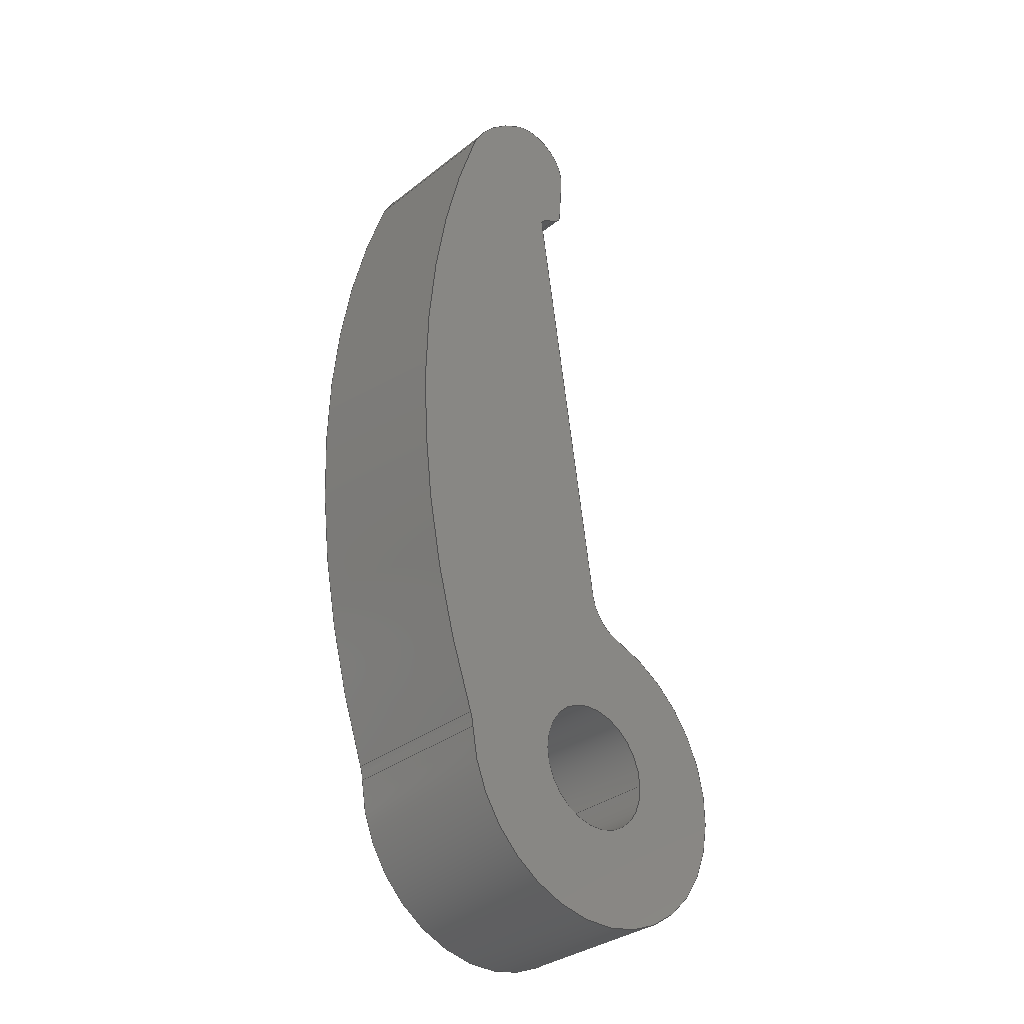
<metadata>
{"format":"step","ext":"step","renderer":"f3d","projection":"perspective","resolution":1024,"background":"white","views":[{"elev":-33.3,"azim":136.8,"up":"+Y"}]}
</metadata>
<code>
ISO-10303-21;
DATA;
#1=MECHANICAL_DESIGN_GEOMETRIC_PRESENTATION_REPRESENTATION('',(#4),#427);
#2=SHAPE_REPRESENTATION_RELATIONSHIP('SRR','None',#434,#3);
#3=ADVANCED_BREP_SHAPE_REPRESENTATION('',(#5),#426);
#4=STYLED_ITEM('',(#444),#5);
#5=MANIFOLD_SOLID_BREP('Body1',#231);
#6=FACE_BOUND('',#37,.T.);
#7=FACE_BOUND('',#39,.T.);
#8=PLANE('',#251);
#9=PLANE('',#258);
#10=PLANE('',#274);
#11=PLANE('',#275);
#12=FACE_OUTER_BOUND('',#25,.T.);
#13=FACE_OUTER_BOUND('',#26,.T.);
#14=FACE_OUTER_BOUND('',#27,.T.);
#15=FACE_OUTER_BOUND('',#28,.T.);
#16=FACE_OUTER_BOUND('',#29,.T.);
#17=FACE_OUTER_BOUND('',#30,.T.);
#18=FACE_OUTER_BOUND('',#31,.T.);
#19=FACE_OUTER_BOUND('',#32,.T.);
#20=FACE_OUTER_BOUND('',#33,.T.);
#21=FACE_OUTER_BOUND('',#34,.T.);
#22=FACE_OUTER_BOUND('',#35,.T.);
#23=FACE_OUTER_BOUND('',#36,.T.);
#24=FACE_OUTER_BOUND('',#38,.T.);
#25=EDGE_LOOP('',(#143,#144,#145,#146));
#26=EDGE_LOOP('',(#147,#148,#149,#150));
#27=EDGE_LOOP('',(#151,#152,#153,#154));
#28=EDGE_LOOP('',(#155,#156,#157,#158));
#29=EDGE_LOOP('',(#159,#160,#161,#162));
#30=EDGE_LOOP('',(#163,#164,#165,#166));
#31=EDGE_LOOP('',(#167,#168,#169,#170));
#32=EDGE_LOOP('',(#171,#172,#173,#174));
#33=EDGE_LOOP('',(#175,#176,#177,#178));
#34=EDGE_LOOP('',(#179,#180,#181,#182));
#35=EDGE_LOOP('',(#183,#184,#185,#186));
#36=EDGE_LOOP('',(#187,#188,#189,#190,#191,#192,#193,#194,#195,#196));
#37=EDGE_LOOP('',(#197));
#38=EDGE_LOOP('',(#198,#199,#200,#201,#202,#203,#204,#205,#206,#207));
#39=EDGE_LOOP('',(#208));
#40=LINE('',#360,#55);
#41=LINE('',#367,#56);
#42=LINE('',#370,#57);
#43=LINE('',#373,#58);
#44=LINE('',#375,#59);
#45=LINE('',#376,#60);
#46=LINE('',#382,#61);
#47=LINE('',#388,#62);
#48=LINE('',#391,#63);
#49=LINE('',#393,#64);
#50=LINE('',#394,#65);
#51=LINE('',#400,#66);
#52=LINE('',#406,#67);
#53=LINE('',#412,#68);
#54=LINE('',#418,#69);
#55=VECTOR('',#282,0.4);
#56=VECTOR('',#289,1);
#57=VECTOR('',#292,1);
#58=VECTOR('',#295,1);
#59=VECTOR('',#296,1);
#60=VECTOR('',#297,1);
#61=VECTOR('',#304,1);
#62=VECTOR('',#311,1);
#63=VECTOR('',#314,1);
#64=VECTOR('',#315,1);
#65=VECTOR('',#316,1);
#66=VECTOR('',#323,1);
#67=VECTOR('',#330,1);
#68=VECTOR('',#337,1);
#69=VECTOR('',#344,1);
#70=CIRCLE('',#246,0.4);
#71=CIRCLE('',#247,0.4);
#72=CIRCLE('',#249,0.3);
#73=CIRCLE('',#250,0.3);
#74=CIRCLE('',#253,0.1025);
#75=CIRCLE('',#254,0.1025);
#76=CIRCLE('',#256,0.1975);
#77=CIRCLE('',#257,0.1975);
#78=CIRCLE('',#260,0.3038);
#79=CIRCLE('',#261,0.3038);
#80=CIRCLE('',#263,1);
#81=CIRCLE('',#264,1);
#82=CIRCLE('',#266,0.3);
#83=CIRCLE('',#267,0.3);
#84=CIRCLE('',#269,6.5);
#85=CIRCLE('',#270,6.5);
#86=CIRCLE('',#272,0.9);
#87=CIRCLE('',#273,0.9);
#88=VERTEX_POINT('',#357);
#89=VERTEX_POINT('',#359);
#90=VERTEX_POINT('',#363);
#91=VERTEX_POINT('',#364);
#92=VERTEX_POINT('',#366);
#93=VERTEX_POINT('',#368);
#94=VERTEX_POINT('',#372);
#95=VERTEX_POINT('',#374);
#96=VERTEX_POINT('',#378);
#97=VERTEX_POINT('',#380);
#98=VERTEX_POINT('',#384);
#99=VERTEX_POINT('',#386);
#100=VERTEX_POINT('',#390);
#101=VERTEX_POINT('',#392);
#102=VERTEX_POINT('',#396);
#103=VERTEX_POINT('',#398);
#104=VERTEX_POINT('',#402);
#105=VERTEX_POINT('',#404);
#106=VERTEX_POINT('',#408);
#107=VERTEX_POINT('',#410);
#108=VERTEX_POINT('',#414);
#109=VERTEX_POINT('',#416);
#110=EDGE_CURVE('',#88,#88,#70,.T.);
#111=EDGE_CURVE('',#88,#89,#40,.T.);
#112=EDGE_CURVE('',#89,#89,#71,.T.);
#113=EDGE_CURVE('',#90,#91,#72,.T.);
#114=EDGE_CURVE('',#90,#92,#41,.T.);
#115=EDGE_CURVE('',#93,#92,#73,.T.);
#116=EDGE_CURVE('',#91,#93,#42,.T.);
#117=EDGE_CURVE('',#91,#94,#43,.T.);
#118=EDGE_CURVE('',#95,#93,#44,.T.);
#119=EDGE_CURVE('',#94,#95,#45,.T.);
#120=EDGE_CURVE('',#94,#96,#74,.T.);
#121=EDGE_CURVE('',#97,#95,#75,.T.);
#122=EDGE_CURVE('',#96,#97,#46,.T.);
#123=EDGE_CURVE('',#98,#96,#76,.T.);
#124=EDGE_CURVE('',#99,#97,#77,.T.);
#125=EDGE_CURVE('',#98,#99,#47,.T.);
#126=EDGE_CURVE('',#100,#98,#48,.T.);
#127=EDGE_CURVE('',#101,#99,#49,.T.);
#128=EDGE_CURVE('',#100,#101,#50,.T.);
#129=EDGE_CURVE('',#102,#100,#78,.T.);
#130=EDGE_CURVE('',#103,#101,#79,.T.);
#131=EDGE_CURVE('',#102,#103,#51,.T.);
#132=EDGE_CURVE('',#102,#104,#80,.T.);
#133=EDGE_CURVE('',#105,#103,#81,.T.);
#134=EDGE_CURVE('',#104,#105,#52,.T.);
#135=EDGE_CURVE('',#106,#104,#82,.T.);
#136=EDGE_CURVE('',#107,#105,#83,.T.);
#137=EDGE_CURVE('',#106,#107,#53,.T.);
#138=EDGE_CURVE('',#106,#108,#84,.T.);
#139=EDGE_CURVE('',#109,#107,#85,.T.);
#140=EDGE_CURVE('',#108,#109,#54,.T.);
#141=EDGE_CURVE('',#108,#90,#86,.T.);
#142=EDGE_CURVE('',#92,#109,#87,.T.);
#143=ORIENTED_EDGE('',*,*,#110,.F.);
#144=ORIENTED_EDGE('',*,*,#111,.T.);
#145=ORIENTED_EDGE('',*,*,#112,.F.);
#146=ORIENTED_EDGE('',*,*,#111,.F.);
#147=ORIENTED_EDGE('',*,*,#113,.F.);
#148=ORIENTED_EDGE('',*,*,#114,.T.);
#149=ORIENTED_EDGE('',*,*,#115,.F.);
#150=ORIENTED_EDGE('',*,*,#116,.F.);
#151=ORIENTED_EDGE('',*,*,#117,.F.);
#152=ORIENTED_EDGE('',*,*,#116,.T.);
#153=ORIENTED_EDGE('',*,*,#118,.F.);
#154=ORIENTED_EDGE('',*,*,#119,.F.);
#155=ORIENTED_EDGE('',*,*,#120,.F.);
#156=ORIENTED_EDGE('',*,*,#119,.T.);
#157=ORIENTED_EDGE('',*,*,#121,.F.);
#158=ORIENTED_EDGE('',*,*,#122,.F.);
#159=ORIENTED_EDGE('',*,*,#123,.T.);
#160=ORIENTED_EDGE('',*,*,#122,.T.);
#161=ORIENTED_EDGE('',*,*,#124,.F.);
#162=ORIENTED_EDGE('',*,*,#125,.F.);
#163=ORIENTED_EDGE('',*,*,#126,.T.);
#164=ORIENTED_EDGE('',*,*,#125,.T.);
#165=ORIENTED_EDGE('',*,*,#127,.F.);
#166=ORIENTED_EDGE('',*,*,#128,.F.);
#167=ORIENTED_EDGE('',*,*,#129,.T.);
#168=ORIENTED_EDGE('',*,*,#128,.T.);
#169=ORIENTED_EDGE('',*,*,#130,.F.);
#170=ORIENTED_EDGE('',*,*,#131,.F.);
#171=ORIENTED_EDGE('',*,*,#132,.F.);
#172=ORIENTED_EDGE('',*,*,#131,.T.);
#173=ORIENTED_EDGE('',*,*,#133,.F.);
#174=ORIENTED_EDGE('',*,*,#134,.F.);
#175=ORIENTED_EDGE('',*,*,#135,.T.);
#176=ORIENTED_EDGE('',*,*,#134,.T.);
#177=ORIENTED_EDGE('',*,*,#136,.F.);
#178=ORIENTED_EDGE('',*,*,#137,.F.);
#179=ORIENTED_EDGE('',*,*,#138,.F.);
#180=ORIENTED_EDGE('',*,*,#137,.T.);
#181=ORIENTED_EDGE('',*,*,#139,.F.);
#182=ORIENTED_EDGE('',*,*,#140,.F.);
#183=ORIENTED_EDGE('',*,*,#141,.F.);
#184=ORIENTED_EDGE('',*,*,#140,.T.);
#185=ORIENTED_EDGE('',*,*,#142,.F.);
#186=ORIENTED_EDGE('',*,*,#114,.F.);
#187=ORIENTED_EDGE('',*,*,#141,.T.);
#188=ORIENTED_EDGE('',*,*,#113,.T.);
#189=ORIENTED_EDGE('',*,*,#117,.T.);
#190=ORIENTED_EDGE('',*,*,#120,.T.);
#191=ORIENTED_EDGE('',*,*,#123,.F.);
#192=ORIENTED_EDGE('',*,*,#126,.F.);
#193=ORIENTED_EDGE('',*,*,#129,.F.);
#194=ORIENTED_EDGE('',*,*,#132,.T.);
#195=ORIENTED_EDGE('',*,*,#135,.F.);
#196=ORIENTED_EDGE('',*,*,#138,.T.);
#197=ORIENTED_EDGE('',*,*,#112,.T.);
#198=ORIENTED_EDGE('',*,*,#142,.T.);
#199=ORIENTED_EDGE('',*,*,#139,.T.);
#200=ORIENTED_EDGE('',*,*,#136,.T.);
#201=ORIENTED_EDGE('',*,*,#133,.T.);
#202=ORIENTED_EDGE('',*,*,#130,.T.);
#203=ORIENTED_EDGE('',*,*,#127,.T.);
#204=ORIENTED_EDGE('',*,*,#124,.T.);
#205=ORIENTED_EDGE('',*,*,#121,.T.);
#206=ORIENTED_EDGE('',*,*,#118,.T.);
#207=ORIENTED_EDGE('',*,*,#115,.T.);
#208=ORIENTED_EDGE('',*,*,#110,.T.);
#209=CYLINDRICAL_SURFACE('',#245,0.4);
#210=CYLINDRICAL_SURFACE('',#248,0.3);
#211=CYLINDRICAL_SURFACE('',#252,0.1025);
#212=CYLINDRICAL_SURFACE('',#255,0.1975);
#213=CYLINDRICAL_SURFACE('',#259,0.3038);
#214=CYLINDRICAL_SURFACE('',#262,1);
#215=CYLINDRICAL_SURFACE('',#265,0.3);
#216=CYLINDRICAL_SURFACE('',#268,6.5);
#217=CYLINDRICAL_SURFACE('',#271,0.9);
#218=ADVANCED_FACE('',(#12),#209,.F.);
#219=ADVANCED_FACE('',(#13),#210,.T.);
#220=ADVANCED_FACE('',(#14),#8,.T.);
#221=ADVANCED_FACE('',(#15),#211,.T.);
#222=ADVANCED_FACE('',(#16),#212,.F.);
#223=ADVANCED_FACE('',(#17),#9,.T.);
#224=ADVANCED_FACE('',(#18),#213,.F.);
#225=ADVANCED_FACE('',(#19),#214,.T.);
#226=ADVANCED_FACE('',(#20),#215,.F.);
#227=ADVANCED_FACE('',(#21),#216,.T.);
#228=ADVANCED_FACE('',(#22),#217,.T.);
#229=ADVANCED_FACE('',(#23,#6),#10,.T.);
#230=ADVANCED_FACE('',(#24,#7),#11,.F.);
#231=CLOSED_SHELL('',(#218,#219,#220,#221,#222,#223,#224,#225,#226,#227,
#228,#229,#230));
#232=DERIVED_UNIT_ELEMENT(#234,1);
#233=DERIVED_UNIT_ELEMENT(#429,3);
#234=(
MASS_UNIT()
NAMED_UNIT(*)
SI_UNIT(.KILO.,.GRAM.)
);
#235=DERIVED_UNIT((#232,#233));
#236=MEASURE_REPRESENTATION_ITEM('density measure',
POSITIVE_RATIO_MEASURE(7850),#235);
#237=PROPERTY_DEFINITION_REPRESENTATION(#242,#239);
#238=PROPERTY_DEFINITION_REPRESENTATION(#243,#240);
#239=REPRESENTATION('material name',(#241),#426);
#240=REPRESENTATION('density',(#236),#426);
#241=DESCRIPTIVE_REPRESENTATION_ITEM('Steel','Steel');
#242=PROPERTY_DEFINITION('material property','material name',#436);
#243=PROPERTY_DEFINITION('material property','density of part',#436);
#244=AXIS2_PLACEMENT_3D('placement',#355,#276,#277);
#245=AXIS2_PLACEMENT_3D('',#356,#278,#279);
#246=AXIS2_PLACEMENT_3D('',#358,#280,#281);
#247=AXIS2_PLACEMENT_3D('',#361,#283,#284);
#248=AXIS2_PLACEMENT_3D('',#362,#285,#286);
#249=AXIS2_PLACEMENT_3D('',#365,#287,#288);
#250=AXIS2_PLACEMENT_3D('',#369,#290,#291);
#251=AXIS2_PLACEMENT_3D('',#371,#293,#294);
#252=AXIS2_PLACEMENT_3D('',#377,#298,#299);
#253=AXIS2_PLACEMENT_3D('',#379,#300,#301);
#254=AXIS2_PLACEMENT_3D('',#381,#302,#303);
#255=AXIS2_PLACEMENT_3D('',#383,#305,#306);
#256=AXIS2_PLACEMENT_3D('',#385,#307,#308);
#257=AXIS2_PLACEMENT_3D('',#387,#309,#310);
#258=AXIS2_PLACEMENT_3D('',#389,#312,#313);
#259=AXIS2_PLACEMENT_3D('',#395,#317,#318);
#260=AXIS2_PLACEMENT_3D('',#397,#319,#320);
#261=AXIS2_PLACEMENT_3D('',#399,#321,#322);
#262=AXIS2_PLACEMENT_3D('',#401,#324,#325);
#263=AXIS2_PLACEMENT_3D('',#403,#326,#327);
#264=AXIS2_PLACEMENT_3D('',#405,#328,#329);
#265=AXIS2_PLACEMENT_3D('',#407,#331,#332);
#266=AXIS2_PLACEMENT_3D('',#409,#333,#334);
#267=AXIS2_PLACEMENT_3D('',#411,#335,#336);
#268=AXIS2_PLACEMENT_3D('',#413,#338,#339);
#269=AXIS2_PLACEMENT_3D('',#415,#340,#341);
#270=AXIS2_PLACEMENT_3D('',#417,#342,#343);
#271=AXIS2_PLACEMENT_3D('',#419,#345,#346);
#272=AXIS2_PLACEMENT_3D('',#420,#347,#348);
#273=AXIS2_PLACEMENT_3D('',#421,#349,#350);
#274=AXIS2_PLACEMENT_3D('',#422,#351,#352);
#275=AXIS2_PLACEMENT_3D('',#423,#353,#354);
#276=DIRECTION('axis',(0,0,1));
#277=DIRECTION('refdir',(1,0,0));
#278=DIRECTION('center_axis',(0,0,-1));
#279=DIRECTION('ref_axis',(1,0,0));
#280=DIRECTION('center_axis',(0,0,1));
#281=DIRECTION('ref_axis',(1,0,0));
#282=DIRECTION('',(0,0,1));
#283=DIRECTION('center_axis',(0,0,-1));
#284=DIRECTION('ref_axis',(1,0,0));
#285=DIRECTION('center_axis',(0,0,-1));
#286=DIRECTION('ref_axis',(0.4336,0.9011,0));
#287=DIRECTION('center_axis',(0,0,1));
#288=DIRECTION('ref_axis',(0.4336,0.9011,0));
#289=DIRECTION('',(0,0,-1));
#290=DIRECTION('center_axis',(0,0,-1));
#291=DIRECTION('ref_axis',(0.4336,0.9011,0));
#292=DIRECTION('',(0,0,-1));
#293=DIRECTION('center_axis',(-0.9978,-0.06575,0));
#294=DIRECTION('ref_axis',(-0.06575,0.9978,0));
#295=DIRECTION('',(0.06575,-0.9978,0));
#296=DIRECTION('',(-0.06575,0.9978,0));
#297=DIRECTION('',(0,0,-1));
#298=DIRECTION('center_axis',(0,0,-1));
#299=DIRECTION('ref_axis',(-0.9978,-0.06575,0));
#300=DIRECTION('center_axis',(0,0,1));
#301=DIRECTION('ref_axis',(-0.9978,-0.06575,0));
#302=DIRECTION('center_axis',(0,0,-1));
#303=DIRECTION('ref_axis',(-0.9978,-0.06575,0));
#304=DIRECTION('',(0,0,-1));
#305=DIRECTION('center_axis',(0,0,-1));
#306=DIRECTION('ref_axis',(0.8152,0.5792,0));
#307=DIRECTION('center_axis',(0,0,1));
#308=DIRECTION('ref_axis',(0.8152,0.5792,0));
#309=DIRECTION('center_axis',(0,0,1));
#310=DIRECTION('ref_axis',(0.8152,0.5792,0));
#311=DIRECTION('',(0,0,-1));
#312=DIRECTION('center_axis',(-0.9897,0.1431,0));
#313=DIRECTION('ref_axis',(0.1431,0.9897,0));
#314=DIRECTION('',(0.1431,0.9897,0));
#315=DIRECTION('',(0.1431,0.9897,0));
#316=DIRECTION('',(0,0,-1));
#317=DIRECTION('center_axis',(0,0,-1));
#318=DIRECTION('ref_axis',(0.2511,-0.968,0));
#319=DIRECTION('center_axis',(0,0,1));
#320=DIRECTION('ref_axis',(0.2511,-0.968,0));
#321=DIRECTION('center_axis',(0,0,1));
#322=DIRECTION('ref_axis',(0.2511,-0.968,0));
#323=DIRECTION('',(0,0,-1));
#324=DIRECTION('center_axis',(0,0,-1));
#325=DIRECTION('ref_axis',(-0.6379,-0.7701,0));
#326=DIRECTION('center_axis',(0,0,1));
#327=DIRECTION('ref_axis',(-0.2511,0.968,0));
#328=DIRECTION('center_axis',(0,0,-1));
#329=DIRECTION('ref_axis',(-0.2511,0.968,0));
#330=DIRECTION('',(0,0,-1));
#331=DIRECTION('center_axis',(0,0,-1));
#332=DIRECTION('ref_axis',(-0.9354,0.3536,0));
#333=DIRECTION('center_axis',(0,0,1));
#334=DIRECTION('ref_axis',(-0.9354,0.3536,0));
#335=DIRECTION('center_axis',(0,0,1));
#336=DIRECTION('ref_axis',(-0.9354,0.3536,0));
#337=DIRECTION('',(0,0,-1));
#338=DIRECTION('center_axis',(0,0,-1));
#339=DIRECTION('ref_axis',(0.9354,-0.3536,0));
#340=DIRECTION('center_axis',(0,0,1));
#341=DIRECTION('ref_axis',(0.9354,-0.3536,0));
#342=DIRECTION('center_axis',(0,0,-1));
#343=DIRECTION('ref_axis',(0.9354,-0.3536,0));
#344=DIRECTION('',(0,0,-1));
#345=DIRECTION('center_axis',(0,0,-1));
#346=DIRECTION('ref_axis',(0.9063,0.4227,0));
#347=DIRECTION('center_axis',(0,0,1));
#348=DIRECTION('ref_axis',(0.9063,0.4227,0));
#349=DIRECTION('center_axis',(0,0,-1));
#350=DIRECTION('ref_axis',(0.9063,0.4227,0));
#351=DIRECTION('center_axis',(0,0,1));
#352=DIRECTION('ref_axis',(1,0,0));
#353=DIRECTION('center_axis',(0,0,1));
#354=DIRECTION('ref_axis',(1,0,0));
#355=CARTESIAN_POINT('',(0,0,0));
#356=CARTESIAN_POINT('Origin',(14,-2,0));
#357=CARTESIAN_POINT('',(13.6,-2,-1));
#358=CARTESIAN_POINT('Origin',(14,-2,-1));
#359=CARTESIAN_POINT('',(13.6,-2,0));
#360=CARTESIAN_POINT('',(13.6,-2,0));
#361=CARTESIAN_POINT('Origin',(14,-2,0));
#362=CARTESIAN_POINT('Origin',(14.49,2.691,0));
#363=CARTESIAN_POINT('',(14.62,2.961,0));
#364=CARTESIAN_POINT('',(14.19,2.671,0));
#365=CARTESIAN_POINT('Origin',(14.49,2.691,0));
#366=CARTESIAN_POINT('',(14.62,2.961,-1));
#367=CARTESIAN_POINT('',(14.62,2.961,0));
#368=CARTESIAN_POINT('',(14.19,2.671,-1));
#369=CARTESIAN_POINT('Origin',(14.49,2.691,-1));
#370=CARTESIAN_POINT('',(14.19,2.671,0));
#371=CARTESIAN_POINT('Origin',(14.22,2.335,0));
#372=CARTESIAN_POINT('',(14.22,2.335,0));
#373=CARTESIAN_POINT('',(14.19,2.671,0));
#374=CARTESIAN_POINT('',(14.22,2.335,-1));
#375=CARTESIAN_POINT('',(14.19,2.671,-1));
#376=CARTESIAN_POINT('',(14.22,2.335,0));
#377=CARTESIAN_POINT('Origin',(14.32,2.342,0));
#378=CARTESIAN_POINT('',(14.29,2.243,0));
#379=CARTESIAN_POINT('Origin',(14.32,2.342,0));
#380=CARTESIAN_POINT('',(14.29,2.243,-1));
#381=CARTESIAN_POINT('Origin',(14.32,2.342,-1));
#382=CARTESIAN_POINT('',(14.29,2.243,0));
#383=CARTESIAN_POINT('Origin',(14.24,2.052,0));
#384=CARTESIAN_POINT('',(14.4,2.167,0));
#385=CARTESIAN_POINT('Origin',(14.24,2.052,0));
#386=CARTESIAN_POINT('',(14.4,2.167,-1));
#387=CARTESIAN_POINT('Origin',(14.24,2.052,-1));
#388=CARTESIAN_POINT('',(14.4,2.167,0));
#389=CARTESIAN_POINT('Origin',(13.97,-0.7814,0));
#390=CARTESIAN_POINT('',(13.97,-0.7814,0));
#391=CARTESIAN_POINT('',(13.97,-0.7814,0));
#392=CARTESIAN_POINT('',(13.97,-0.7814,-1));
#393=CARTESIAN_POINT('',(13.97,-0.7814,-1));
#394=CARTESIAN_POINT('',(13.97,-0.7814,0));
#395=CARTESIAN_POINT('Origin',(13.67,-0.738,0));
#396=CARTESIAN_POINT('',(13.75,-1.032,0));
#397=CARTESIAN_POINT('Origin',(13.67,-0.738,0));
#398=CARTESIAN_POINT('',(13.75,-1.032,-1));
#399=CARTESIAN_POINT('Origin',(13.67,-0.738,-1));
#400=CARTESIAN_POINT('',(13.75,-1.032,0));
#401=CARTESIAN_POINT('Origin',(14,-2,0));
#402=CARTESIAN_POINT('',(15,-2.067,0));
#403=CARTESIAN_POINT('Origin',(14,-2,0));
#404=CARTESIAN_POINT('',(15,-2.067,-1));
#405=CARTESIAN_POINT('Origin',(14,-2,-1));
#406=CARTESIAN_POINT('',(15,-2.067,0));
#407=CARTESIAN_POINT('Origin',(15.3,-2.087,0));
#408=CARTESIAN_POINT('',(15.02,-1.98,0));
#409=CARTESIAN_POINT('Origin',(15.3,-2.087,0));
#410=CARTESIAN_POINT('',(15.02,-1.98,-1));
#411=CARTESIAN_POINT('Origin',(15.3,-2.087,-1));
#412=CARTESIAN_POINT('',(15.02,-1.98,0));
#413=CARTESIAN_POINT('Origin',(8.936,0.3179,0));
#414=CARTESIAN_POINT('',(15.05,2.531,0));
#415=CARTESIAN_POINT('Origin',(8.936,0.3179,0));
#416=CARTESIAN_POINT('',(15.05,2.531,-1));
#417=CARTESIAN_POINT('Origin',(8.936,0.3179,-1));
#418=CARTESIAN_POINT('',(15.05,2.531,0));
#419=CARTESIAN_POINT('Origin',(14.23,2.15,0));
#420=CARTESIAN_POINT('Origin',(14.23,2.15,0));
#421=CARTESIAN_POINT('Origin',(14.23,2.15,-1));
#422=CARTESIAN_POINT('Origin',(14.22,-0.004507,0));
#423=CARTESIAN_POINT('Origin',(14.22,-0.004507,-1));
#424=UNCERTAINTY_MEASURE_WITH_UNIT(LENGTH_MEASURE(0.001),#428,
'DISTANCE_ACCURACY_VALUE',
'Maximum model space distance between geometric entities at asserted c
onnectivities');
#425=UNCERTAINTY_MEASURE_WITH_UNIT(LENGTH_MEASURE(0.001),#428,
'DISTANCE_ACCURACY_VALUE',
'Maximum model space distance between geometric entities at asserted c
onnectivities');
#426=(
GEOMETRIC_REPRESENTATION_CONTEXT(3)
GLOBAL_UNCERTAINTY_ASSIGNED_CONTEXT((#424))
GLOBAL_UNIT_ASSIGNED_CONTEXT((#428,#430,#431))
REPRESENTATION_CONTEXT('','3D')
);
#427=(
GEOMETRIC_REPRESENTATION_CONTEXT(3)
GLOBAL_UNCERTAINTY_ASSIGNED_CONTEXT((#425))
GLOBAL_UNIT_ASSIGNED_CONTEXT((#428,#430,#431))
REPRESENTATION_CONTEXT('','3D')
);
#428=(
LENGTH_UNIT()
NAMED_UNIT(*)
SI_UNIT(.CENTI.,.METRE.)
);
#429=(
LENGTH_UNIT()
NAMED_UNIT(*)
SI_UNIT($,.METRE.)
);
#430=(
NAMED_UNIT(*)
PLANE_ANGLE_UNIT()
SI_UNIT($,.RADIAN.)
);
#431=(
NAMED_UNIT(*)
SI_UNIT($,.STERADIAN.)
SOLID_ANGLE_UNIT()
);
#432=SHAPE_DEFINITION_REPRESENTATION(#433,#434);
#433=PRODUCT_DEFINITION_SHAPE('',$,#436);
#434=SHAPE_REPRESENTATION('',(#244),#426);
#435=PRODUCT_DEFINITION_CONTEXT('part definition',#440,'design');
#436=PRODUCT_DEFINITION('FusionComponent','FusionComponent',#437,#435);
#437=PRODUCT_DEFINITION_FORMATION('',$,#442);
#438=PRODUCT_RELATED_PRODUCT_CATEGORY('FusionComponent',
'FusionComponent',(#442));
#439=APPLICATION_PROTOCOL_DEFINITION('international standard',
'automotive_design',2009,#440);
#440=APPLICATION_CONTEXT(
'Core Data for Automotive Mechanical Design Process');
#441=PRODUCT_CONTEXT('part definition',#440,'mechanical');
#442=PRODUCT('FusionComponent','FusionComponent',$,(#441));
#443=PRESENTATION_STYLE_ASSIGNMENT((#445));
#444=PRESENTATION_STYLE_ASSIGNMENT((#446));
#445=SURFACE_STYLE_USAGE(.BOTH.,#447);
#446=SURFACE_STYLE_USAGE(.BOTH.,#448);
#447=SURFACE_SIDE_STYLE('',(#449));
#448=SURFACE_SIDE_STYLE('',(#450));
#449=SURFACE_STYLE_FILL_AREA(#451);
#450=SURFACE_STYLE_FILL_AREA(#452);
#451=FILL_AREA_STYLE('Steel - Satin',(#453));
#452=FILL_AREA_STYLE('Plastic - Matte (Yellow)',(#454));
#453=FILL_AREA_STYLE_COLOUR('Steel - Satin',#455);
#454=FILL_AREA_STYLE_COLOUR('Plastic - Matte (Yellow)',#456);
#455=COLOUR_RGB('Steel - Satin',0.6275,0.6275,0.6275);
#456=COLOUR_RGB('Plastic - Matte (Yellow)',0.9098,0.6784,
0.1373);
ENDSEC;
END-ISO-10303-21;

</code>
